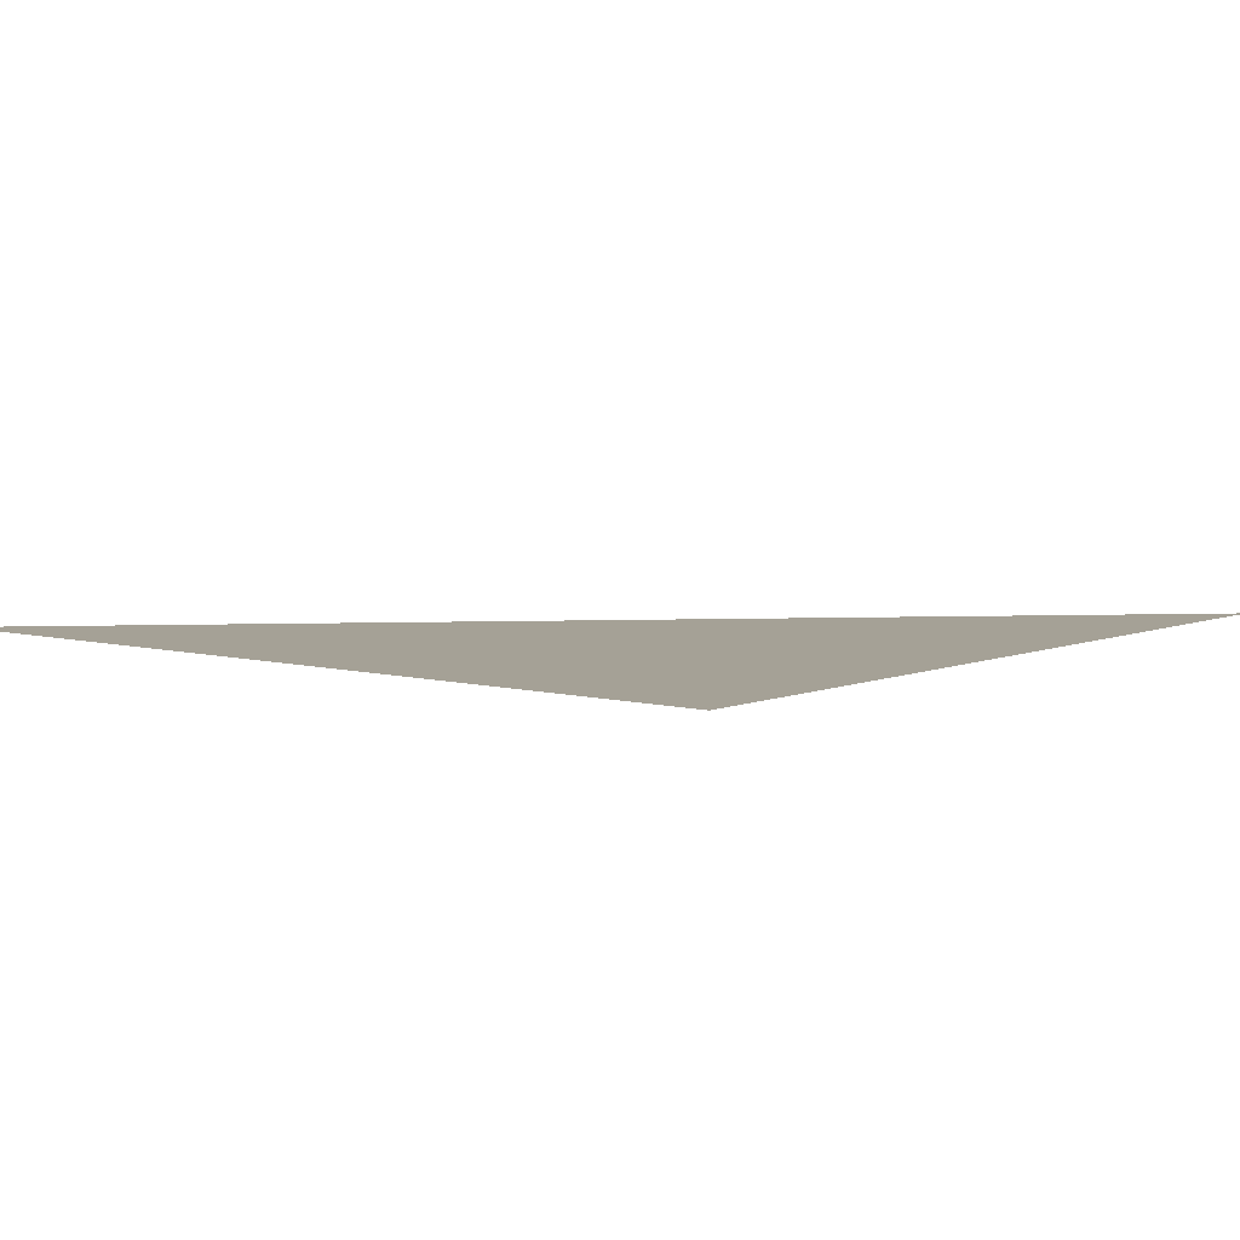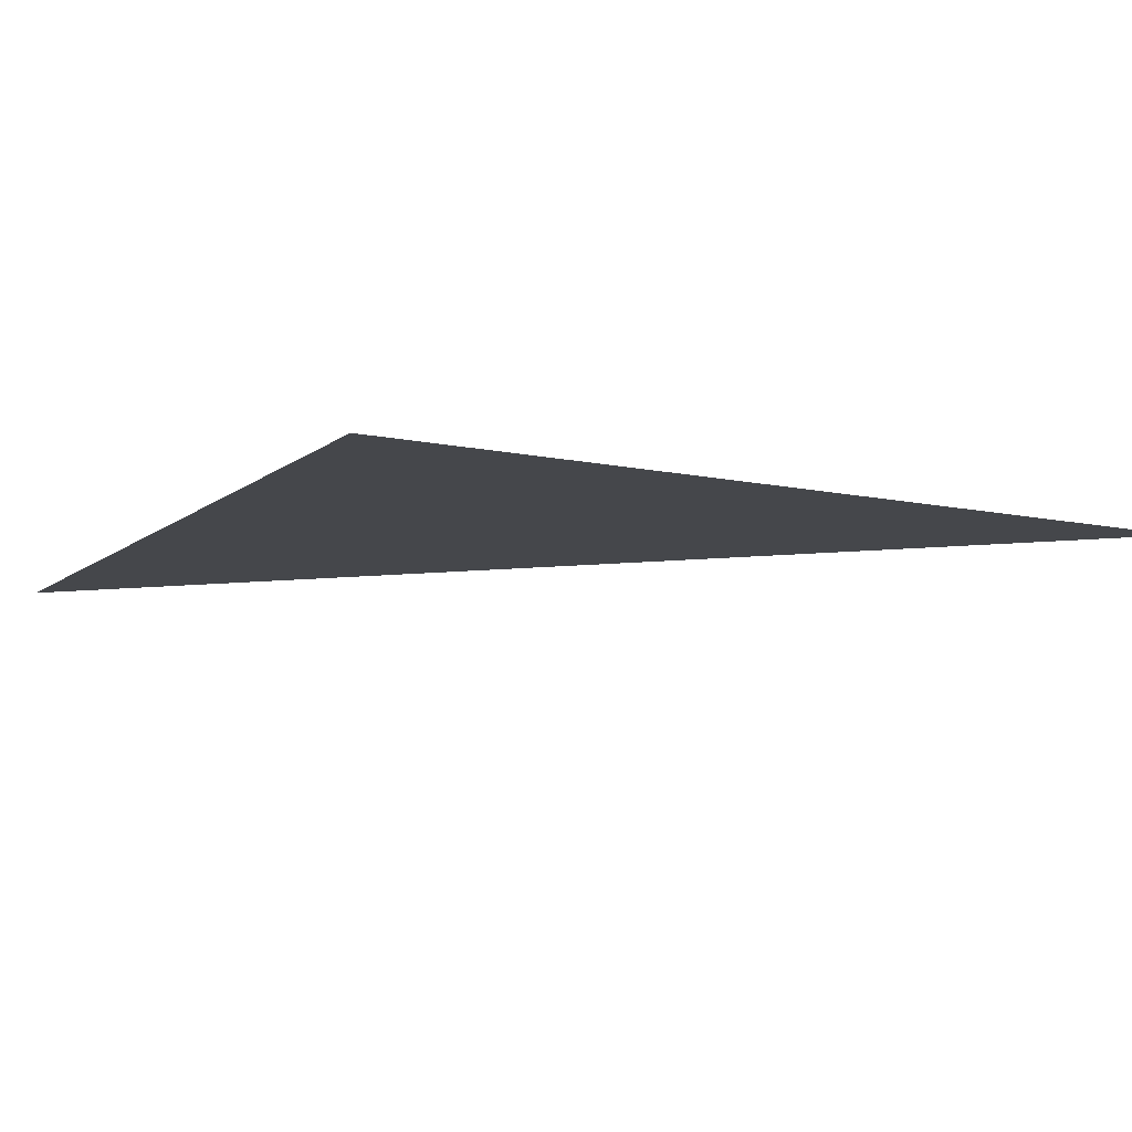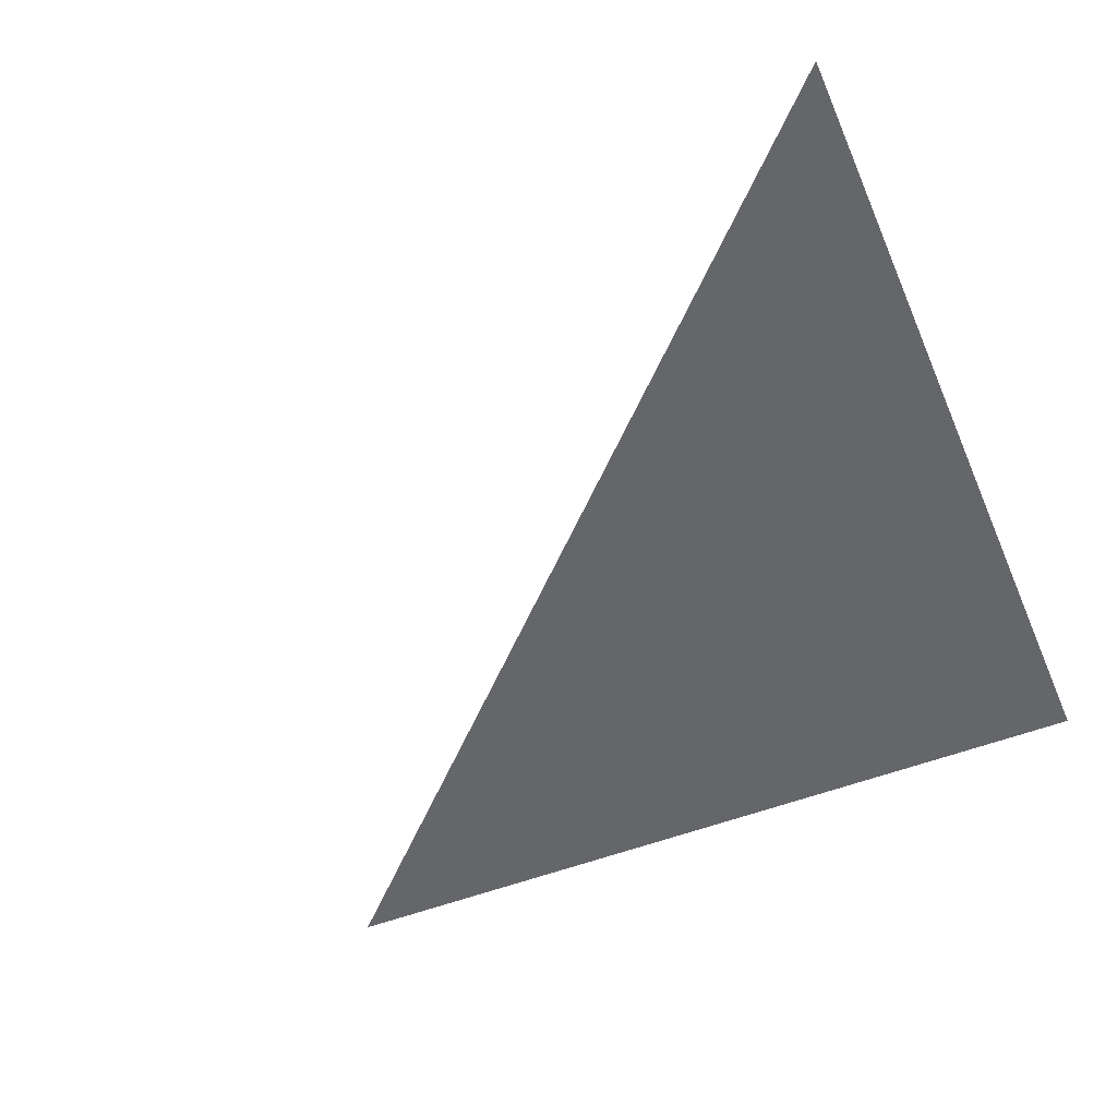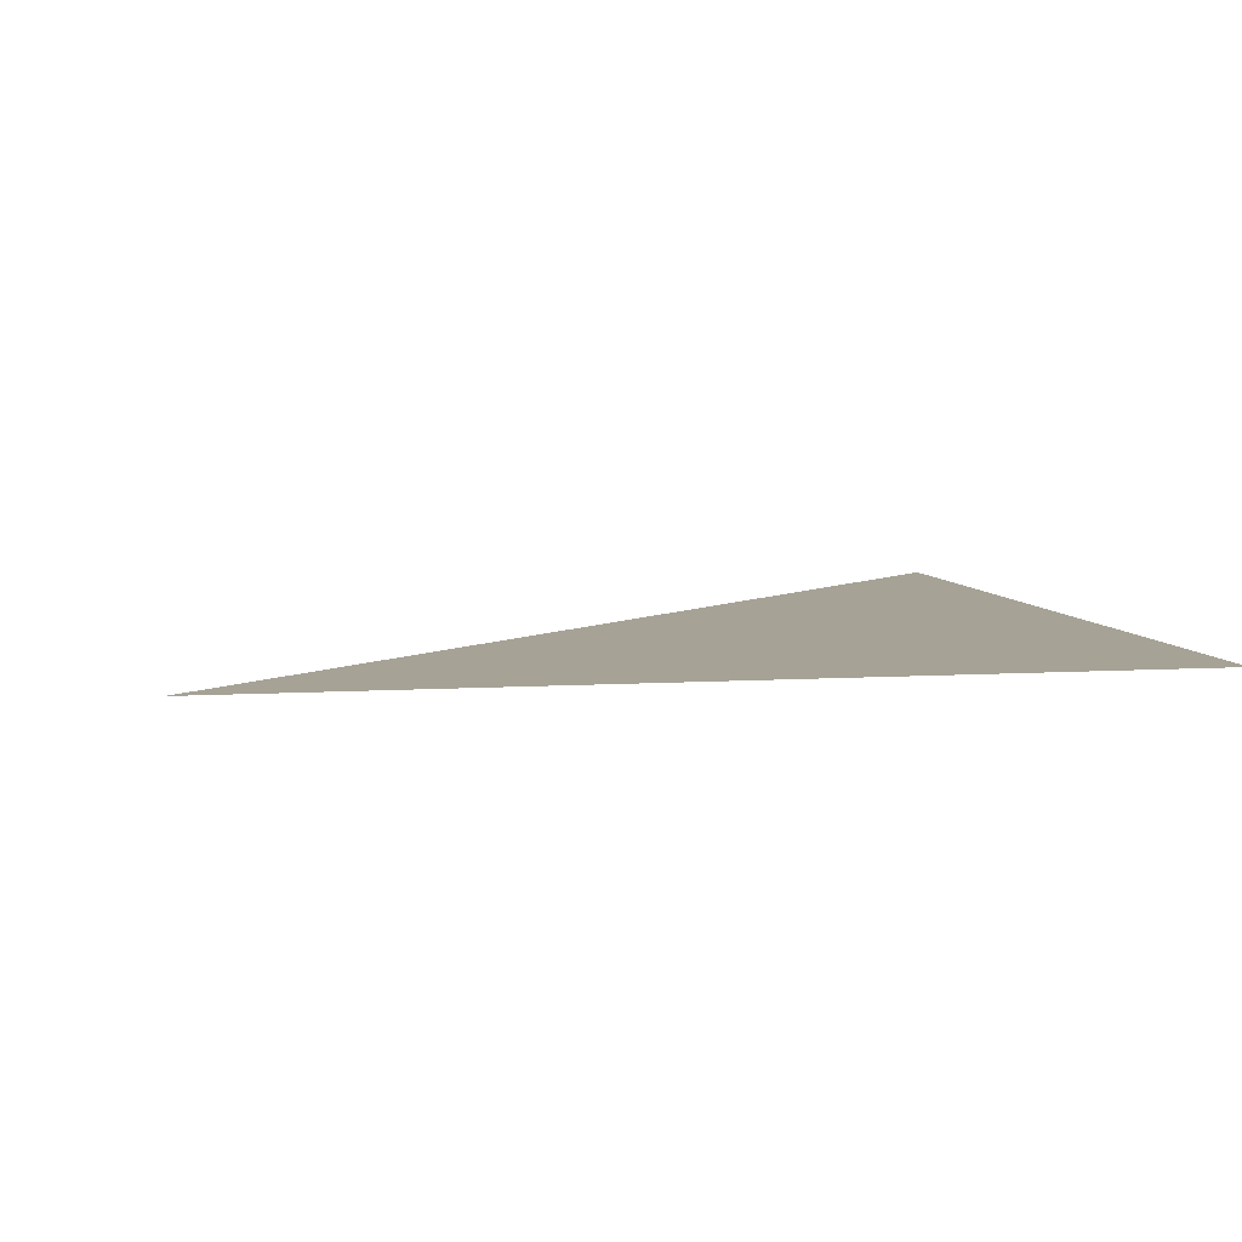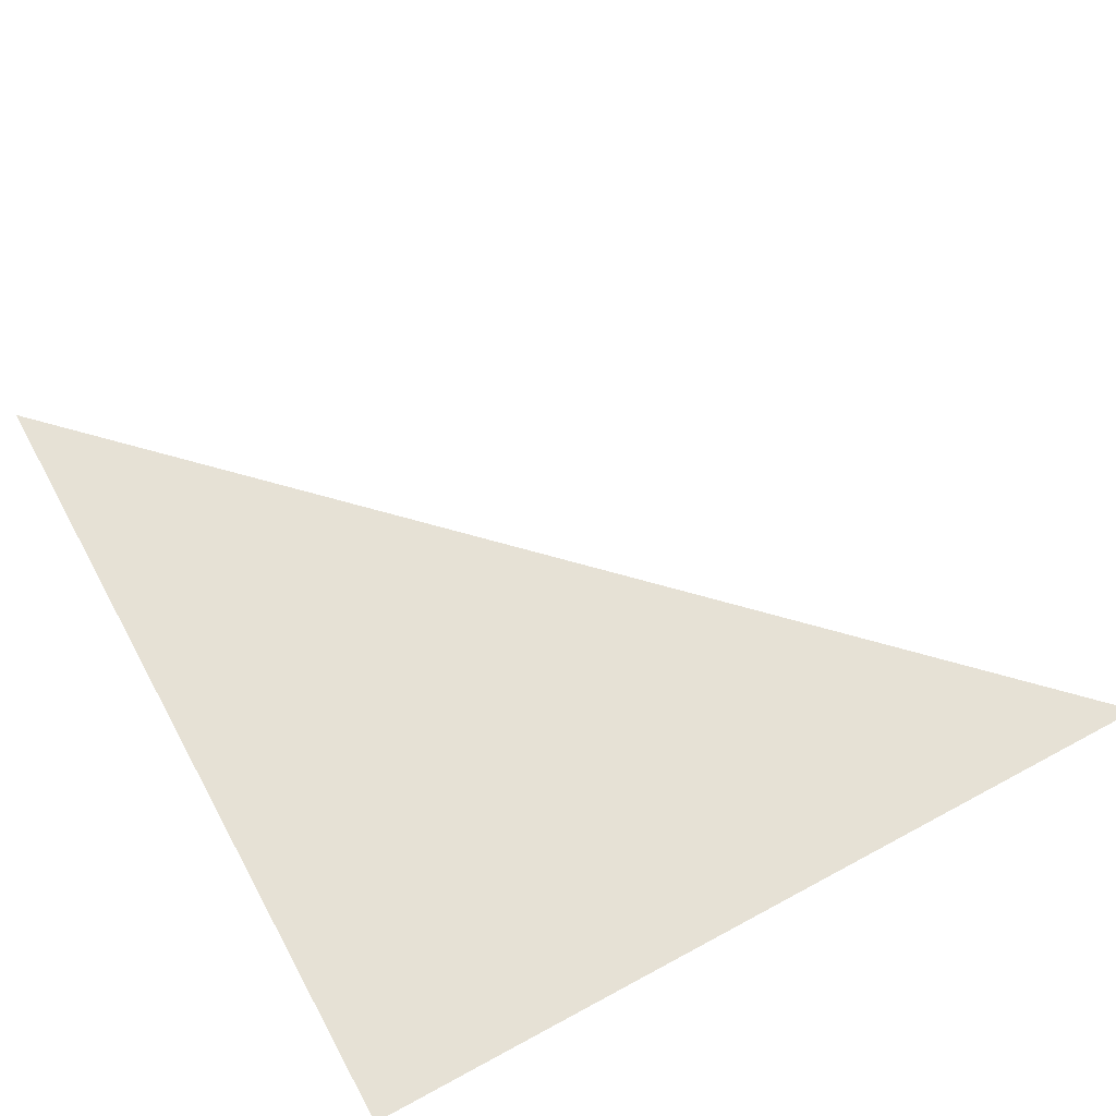
<metadata>
{"format":"obj","ext":"obj","renderer":"f3d","projection":"perspective","resolution":1024,"background":"white","views":[{"elev":6.0,"azim":39.1,"up":"+Z"},{"elev":-10.2,"azim":61.0,"up":"+Z"},{"elev":-51.7,"azim":-67.1,"up":"+Z"},{"elev":6.3,"azim":-11.3,"up":"+Z"},{"elev":64.5,"azim":61.3,"up":"+Z"}]}
</metadata>
<code>
g MyMeshName # mesh comment
v 0 0 0 # comment at the end of line
v 1      0 0     # multiple spaces
v 1 1 0 # comment
f 1 2 3

</code>
